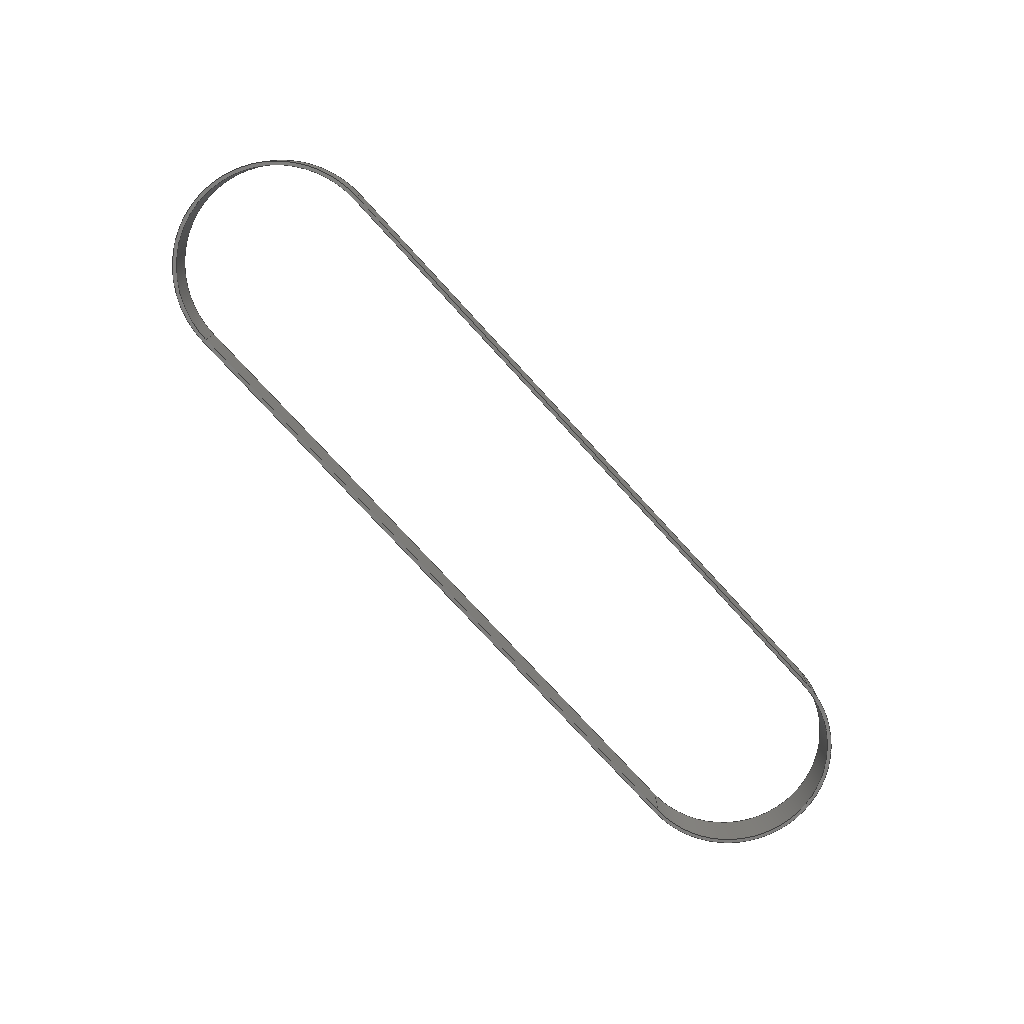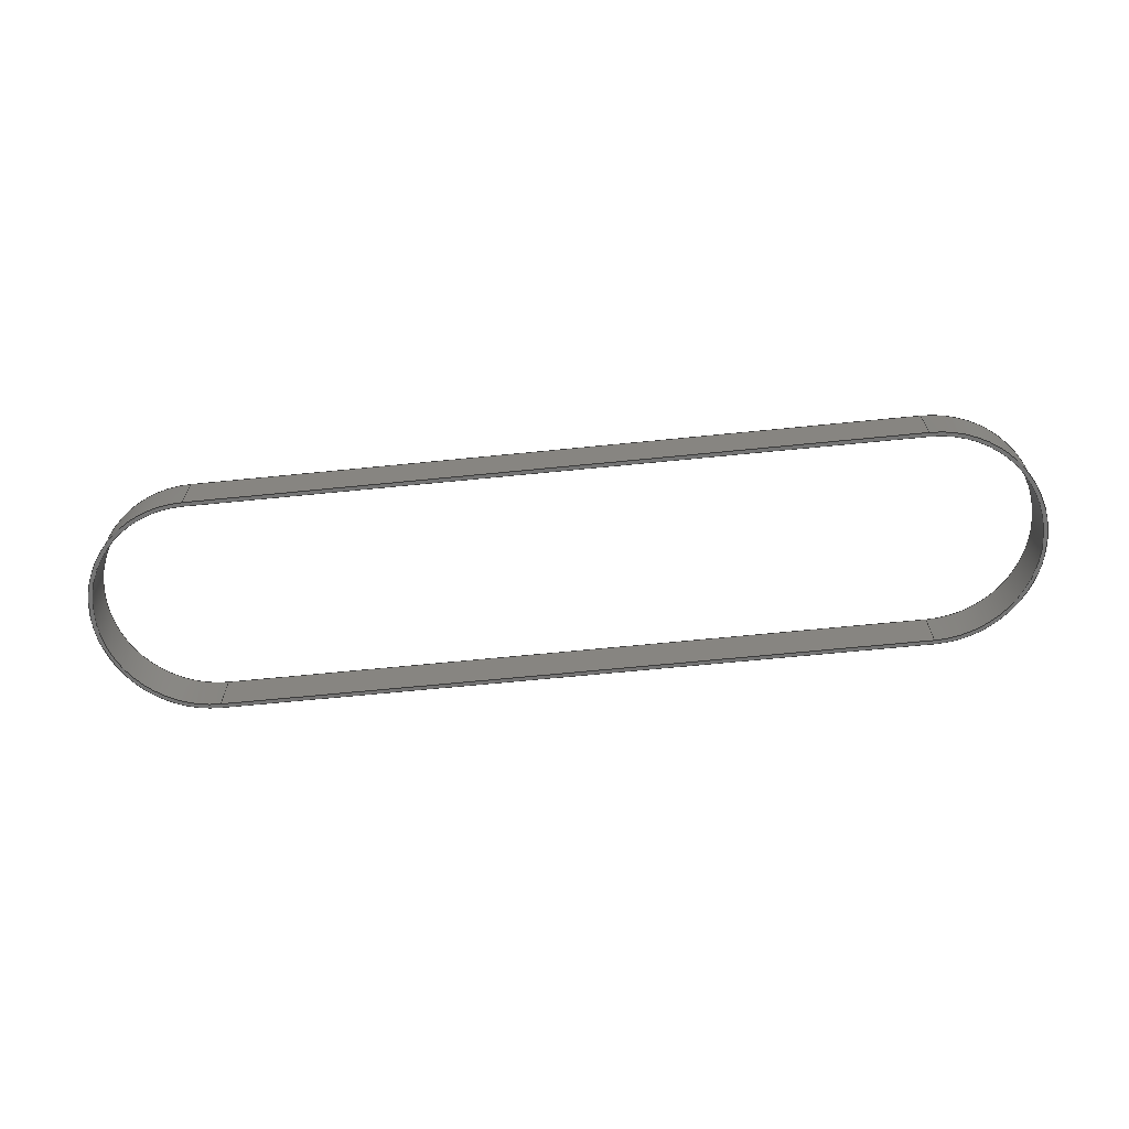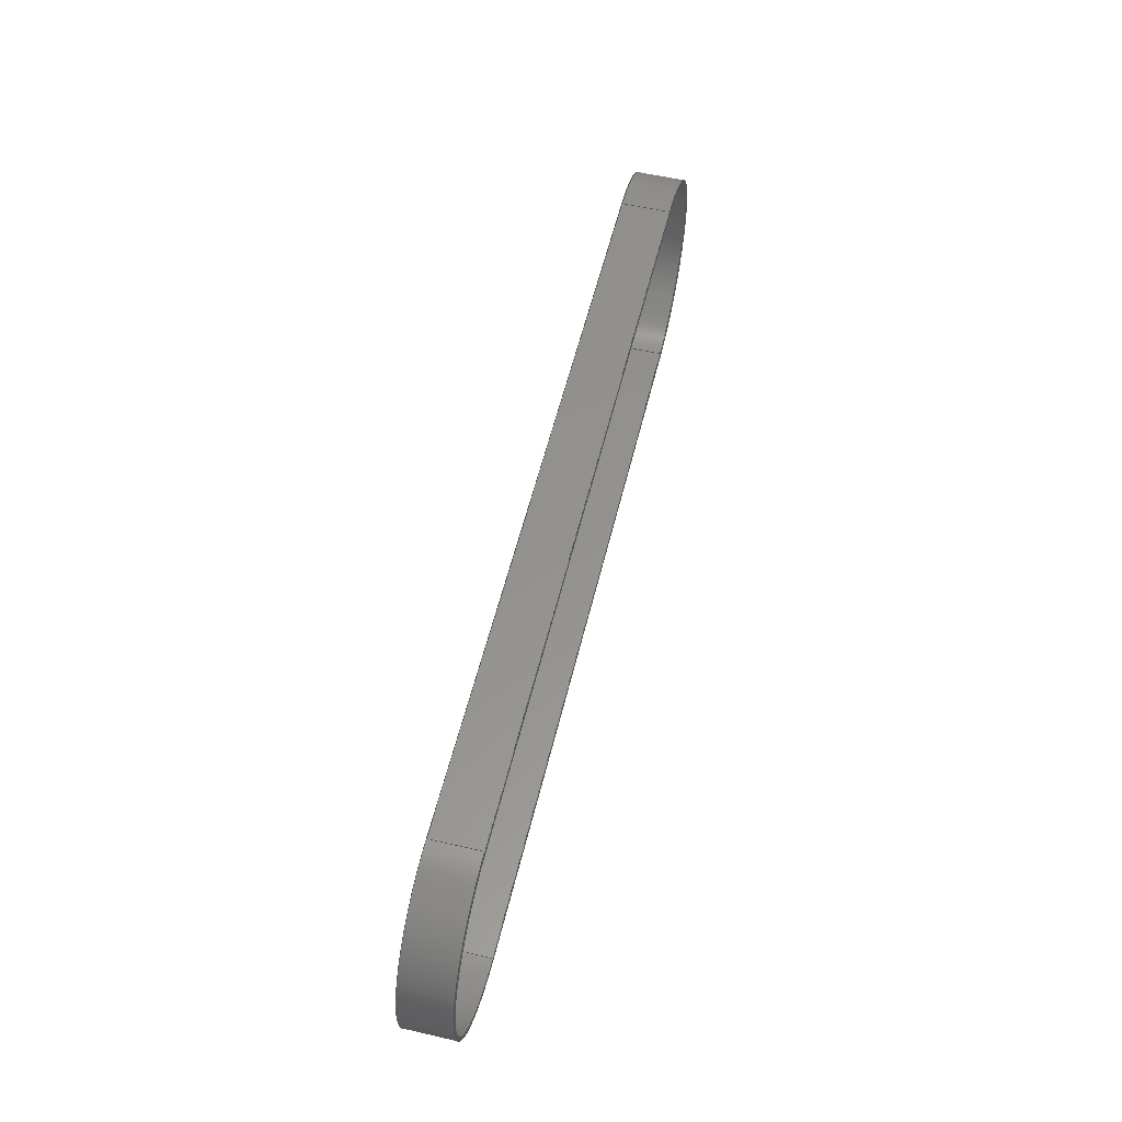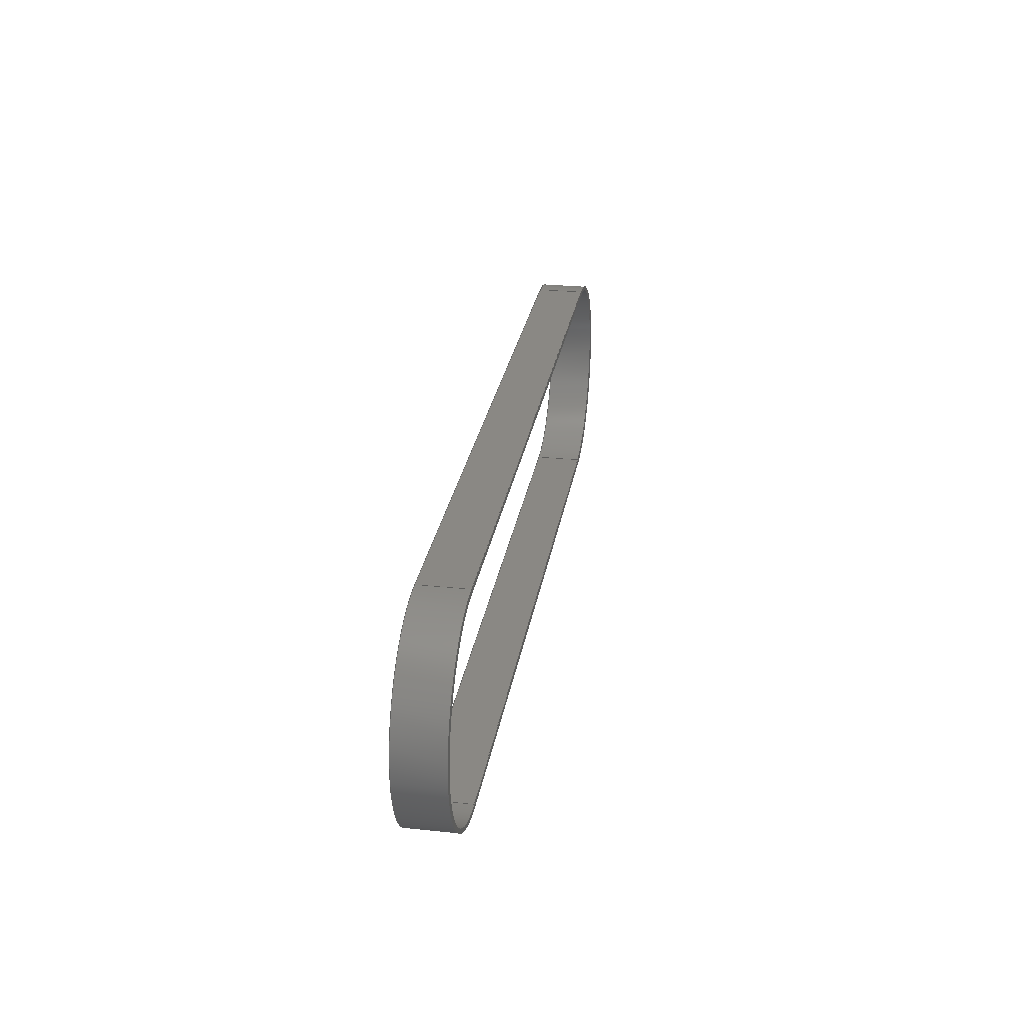
<metadata>
{"format":"step","ext":"step","renderer":"f3d","projection":"perspective","resolution":1024,"background":"white","views":[{"elev":-77.5,"azim":-47.4,"up":"+Z"},{"elev":-66.6,"azim":5.7,"up":"+Z"},{"elev":56.2,"azim":-76.4,"up":"+Y"},{"elev":27.2,"azim":-80.8,"up":"+Y"}]}
</metadata>
<code>
ISO-10303-21;
DATA;
#1=SHAPE_REPRESENTATION_RELATIONSHIP('SRR','None',#312,#2);
#2=ADVANCED_BREP_SHAPE_REPRESENTATION($,(#177),#303);
#3=STYLED_ITEM($,(#320),#177);
#4=FACE_BOUND($,#25,.T.);
#5=FACE_BOUND($,#27,.T.);
#6=PLANE($,#185);
#7=PLANE($,#188);
#8=PLANE($,#191);
#9=PLANE($,#193);
#10=PLANE($,#194);
#11=PLANE($,#196);
#12=FACE_OUTER_BOUND($,#22,.T.);
#13=FACE_OUTER_BOUND($,#23,.T.);
#14=FACE_OUTER_BOUND($,#24,.T.);
#15=FACE_OUTER_BOUND($,#26,.T.);
#16=FACE_OUTER_BOUND($,#28,.T.);
#17=FACE_OUTER_BOUND($,#29,.T.);
#18=FACE_OUTER_BOUND($,#30,.T.);
#19=FACE_OUTER_BOUND($,#31,.T.);
#20=FACE_OUTER_BOUND($,#32,.T.);
#21=FACE_OUTER_BOUND($,#33,.T.);
#22=EDGE_LOOP($,(#114,#115,#116,#117));
#23=EDGE_LOOP($,(#118,#119,#120,#121));
#24=EDGE_LOOP($,(#122,#123,#124,#125));
#25=EDGE_LOOP($,(#126,#127,#128,#129));
#26=EDGE_LOOP($,(#130,#131,#132,#133));
#27=EDGE_LOOP($,(#134,#135,#136,#137));
#28=EDGE_LOOP($,(#138,#139,#140,#141));
#29=EDGE_LOOP($,(#142,#143,#144,#145));
#30=EDGE_LOOP($,(#146,#147,#148,#149));
#31=EDGE_LOOP($,(#150,#151,#152,#153));
#32=EDGE_LOOP($,(#154,#155,#156,#157));
#33=EDGE_LOOP($,(#158,#159,#160,#161));
#34=LINE($,#257,#50);
#35=LINE($,#260,#51);
#36=LINE($,#266,#52);
#37=LINE($,#269,#53);
#38=LINE($,#272,#54);
#39=LINE($,#275,#55);
#40=LINE($,#277,#56);
#41=LINE($,#279,#57);
#42=LINE($,#283,#58);
#43=LINE($,#286,#59);
#44=LINE($,#288,#60);
#45=LINE($,#291,#61);
#46=LINE($,#293,#62);
#47=LINE($,#295,#63);
#48=LINE($,#298,#64);
#49=LINE($,#300,#65);
#50=VECTOR($,#203,0.5906);
#51=VECTOR($,#206,0.5906);
#52=VECTOR($,#211,0.5906);
#53=VECTOR($,#214,0.5906);
#54=VECTOR($,#217,8.762);
#55=VECTOR($,#220,8.762);
#56=VECTOR($,#221,8.762);
#57=VECTOR($,#222,8.762);
#58=VECTOR($,#227,8.762);
#59=VECTOR($,#230,8.762);
#60=VECTOR($,#231,8.762);
#61=VECTOR($,#234,8.762);
#62=VECTOR($,#237,0.5906);
#63=VECTOR($,#240,0.5906);
#64=VECTOR($,#245,0.5906);
#65=VECTOR($,#248,0.5906);
#66=CIRCLE($,#180,1.316);
#67=CIRCLE($,#181,1.316);
#68=CIRCLE($,#183,1.362);
#69=CIRCLE($,#184,1.362);
#70=CIRCLE($,#186,1.362);
#71=CIRCLE($,#187,1.316);
#72=CIRCLE($,#189,1.362);
#73=CIRCLE($,#190,1.316);
#74=VERTEX_POINT($,#253);
#75=VERTEX_POINT($,#254);
#76=VERTEX_POINT($,#256);
#77=VERTEX_POINT($,#258);
#78=VERTEX_POINT($,#262);
#79=VERTEX_POINT($,#263);
#80=VERTEX_POINT($,#265);
#81=VERTEX_POINT($,#267);
#82=VERTEX_POINT($,#271);
#83=VERTEX_POINT($,#273);
#84=VERTEX_POINT($,#276);
#85=VERTEX_POINT($,#278);
#86=VERTEX_POINT($,#282);
#87=VERTEX_POINT($,#284);
#88=VERTEX_POINT($,#287);
#89=VERTEX_POINT($,#289);
#90=EDGE_CURVE($,#74,#75,#66,.T.);
#91=EDGE_CURVE($,#75,#76,#34,.T.);
#92=EDGE_CURVE($,#77,#76,#67,.T.);
#93=EDGE_CURVE($,#74,#77,#35,.T.);
#94=EDGE_CURVE($,#78,#79,#68,.T.);
#95=EDGE_CURVE($,#78,#80,#36,.T.);
#96=EDGE_CURVE($,#80,#81,#69,.T.);
#97=EDGE_CURVE($,#79,#81,#37,.T.);
#98=EDGE_CURVE($,#79,#82,#38,.T.);
#99=EDGE_CURVE($,#82,#83,#70,.T.);
#100=EDGE_CURVE($,#83,#78,#39,.T.);
#101=EDGE_CURVE($,#75,#84,#40,.T.);
#102=EDGE_CURVE($,#85,#74,#41,.T.);
#103=EDGE_CURVE($,#84,#85,#71,.T.);
#104=EDGE_CURVE($,#86,#80,#42,.T.);
#105=EDGE_CURVE($,#87,#86,#72,.T.);
#106=EDGE_CURVE($,#81,#87,#43,.T.);
#107=EDGE_CURVE($,#76,#88,#44,.T.);
#108=EDGE_CURVE($,#88,#89,#73,.T.);
#109=EDGE_CURVE($,#89,#77,#45,.T.);
#110=EDGE_CURVE($,#82,#87,#46,.T.);
#111=EDGE_CURVE($,#83,#86,#47,.T.);
#112=EDGE_CURVE($,#84,#88,#48,.T.);
#113=EDGE_CURVE($,#85,#89,#49,.T.);
#114=ORIENTED_EDGE($,*,*,#90,.T.);
#115=ORIENTED_EDGE($,*,*,#91,.T.);
#116=ORIENTED_EDGE($,*,*,#92,.F.);
#117=ORIENTED_EDGE($,*,*,#93,.F.);
#118=ORIENTED_EDGE($,*,*,#94,.F.);
#119=ORIENTED_EDGE($,*,*,#95,.T.);
#120=ORIENTED_EDGE($,*,*,#96,.T.);
#121=ORIENTED_EDGE($,*,*,#97,.F.);
#122=ORIENTED_EDGE($,*,*,#94,.T.);
#123=ORIENTED_EDGE($,*,*,#98,.T.);
#124=ORIENTED_EDGE($,*,*,#99,.T.);
#125=ORIENTED_EDGE($,*,*,#100,.T.);
#126=ORIENTED_EDGE($,*,*,#101,.F.);
#127=ORIENTED_EDGE($,*,*,#90,.F.);
#128=ORIENTED_EDGE($,*,*,#102,.F.);
#129=ORIENTED_EDGE($,*,*,#103,.F.);
#130=ORIENTED_EDGE($,*,*,#96,.F.);
#131=ORIENTED_EDGE($,*,*,#104,.F.);
#132=ORIENTED_EDGE($,*,*,#105,.F.);
#133=ORIENTED_EDGE($,*,*,#106,.F.);
#134=ORIENTED_EDGE($,*,*,#92,.T.);
#135=ORIENTED_EDGE($,*,*,#107,.T.);
#136=ORIENTED_EDGE($,*,*,#108,.T.);
#137=ORIENTED_EDGE($,*,*,#109,.T.);
#138=ORIENTED_EDGE($,*,*,#106,.T.);
#139=ORIENTED_EDGE($,*,*,#110,.F.);
#140=ORIENTED_EDGE($,*,*,#98,.F.);
#141=ORIENTED_EDGE($,*,*,#97,.T.);
#142=ORIENTED_EDGE($,*,*,#105,.T.);
#143=ORIENTED_EDGE($,*,*,#111,.F.);
#144=ORIENTED_EDGE($,*,*,#99,.F.);
#145=ORIENTED_EDGE($,*,*,#110,.T.);
#146=ORIENTED_EDGE($,*,*,#104,.T.);
#147=ORIENTED_EDGE($,*,*,#95,.F.);
#148=ORIENTED_EDGE($,*,*,#100,.F.);
#149=ORIENTED_EDGE($,*,*,#111,.T.);
#150=ORIENTED_EDGE($,*,*,#107,.F.);
#151=ORIENTED_EDGE($,*,*,#91,.F.);
#152=ORIENTED_EDGE($,*,*,#101,.T.);
#153=ORIENTED_EDGE($,*,*,#112,.T.);
#154=ORIENTED_EDGE($,*,*,#108,.F.);
#155=ORIENTED_EDGE($,*,*,#112,.F.);
#156=ORIENTED_EDGE($,*,*,#103,.T.);
#157=ORIENTED_EDGE($,*,*,#113,.T.);
#158=ORIENTED_EDGE($,*,*,#109,.F.);
#159=ORIENTED_EDGE($,*,*,#113,.F.);
#160=ORIENTED_EDGE($,*,*,#102,.T.);
#161=ORIENTED_EDGE($,*,*,#93,.T.);
#162=CYLINDRICAL_SURFACE($,#179,1.316);
#163=CYLINDRICAL_SURFACE($,#182,1.362);
#164=CYLINDRICAL_SURFACE($,#192,1.362);
#165=CYLINDRICAL_SURFACE($,#195,1.316);
#166=ADVANCED_FACE($,(#12),#162,.F.);
#167=ADVANCED_FACE($,(#13),#163,.T.);
#168=ADVANCED_FACE($,(#14,#4),#6,.T.);
#169=ADVANCED_FACE($,(#15,#5),#7,.F.);
#170=ADVANCED_FACE($,(#16),#8,.F.);
#171=ADVANCED_FACE($,(#17),#164,.T.);
#172=ADVANCED_FACE($,(#18),#9,.F.);
#173=ADVANCED_FACE($,(#19),#10,.T.);
#174=ADVANCED_FACE($,(#20),#165,.F.);
#175=ADVANCED_FACE($,(#21),#11,.T.);
#176=CLOSED_SHELL($,(#166,#167,#168,#169,#170,#171,#172,#173,#174,#175));
#177=MANIFOLD_SOLID_BREP('Boss-Extrude1',#176);
#178=AXIS2_PLACEMENT_3D('placement',#251,#197,#198);
#179=AXIS2_PLACEMENT_3D($,#252,#199,#200);
#180=AXIS2_PLACEMENT_3D($,#255,#201,#202);
#181=AXIS2_PLACEMENT_3D($,#259,#204,#205);
#182=AXIS2_PLACEMENT_3D($,#261,#207,#208);
#183=AXIS2_PLACEMENT_3D($,#264,#209,#210);
#184=AXIS2_PLACEMENT_3D($,#268,#212,#213);
#185=AXIS2_PLACEMENT_3D($,#270,#215,#216);
#186=AXIS2_PLACEMENT_3D($,#274,#218,#219);
#187=AXIS2_PLACEMENT_3D($,#280,#223,#224);
#188=AXIS2_PLACEMENT_3D($,#281,#225,#226);
#189=AXIS2_PLACEMENT_3D($,#285,#228,#229);
#190=AXIS2_PLACEMENT_3D($,#290,#232,#233);
#191=AXIS2_PLACEMENT_3D($,#292,#235,#236);
#192=AXIS2_PLACEMENT_3D($,#294,#238,#239);
#193=AXIS2_PLACEMENT_3D($,#296,#241,#242);
#194=AXIS2_PLACEMENT_3D($,#297,#243,#244);
#195=AXIS2_PLACEMENT_3D($,#299,#246,#247);
#196=AXIS2_PLACEMENT_3D($,#301,#249,#250);
#197=DIRECTION('axis',(0,0,1));
#198=DIRECTION('refdir',(1,0,0));
#199=DIRECTION('center_axis',(0,0,-1));
#200=DIRECTION('ref_axis',(-1,0,0));
#201=DIRECTION('center_axis',(0,0,1));
#202=DIRECTION('ref_axis',(1,0,0));
#203=DIRECTION($,(0,0,-1));
#204=DIRECTION('center_axis',(0,0,1));
#205=DIRECTION('ref_axis',(1,0,0));
#206=DIRECTION($,(0,0,-1));
#207=DIRECTION('center_axis',(0,0,-1));
#208=DIRECTION('ref_axis',(-1,0,0));
#209=DIRECTION('center_axis',(0,0,1));
#210=DIRECTION('ref_axis',(1,0,0));
#211=DIRECTION($,(0,0,-1));
#212=DIRECTION('center_axis',(0,0,1));
#213=DIRECTION('ref_axis',(1,0,0));
#214=DIRECTION($,(0,0,-1));
#215=DIRECTION('center_axis',(0,0,1));
#216=DIRECTION('ref_axis',(1,0,0));
#217=DIRECTION($,(1,0,0));
#218=DIRECTION('center_axis',(0,0,1));
#219=DIRECTION('ref_axis',(1,0,0));
#220=DIRECTION($,(-1,0,0));
#221=DIRECTION($,(1,0,0));
#222=DIRECTION($,(-1,0,0));
#223=DIRECTION('center_axis',(0,0,1));
#224=DIRECTION('ref_axis',(1,0,0));
#225=DIRECTION('center_axis',(0,0,1));
#226=DIRECTION('ref_axis',(1,0,0));
#227=DIRECTION($,(-1,0,0));
#228=DIRECTION('center_axis',(0,0,1));
#229=DIRECTION('ref_axis',(1,0,0));
#230=DIRECTION($,(1,0,0));
#231=DIRECTION($,(1,0,0));
#232=DIRECTION('center_axis',(0,0,1));
#233=DIRECTION('ref_axis',(1,0,0));
#234=DIRECTION($,(-1,0,0));
#235=DIRECTION('center_axis',(0,1,0));
#236=DIRECTION('ref_axis',(0,0,1));
#237=DIRECTION($,(0,0,-1));
#238=DIRECTION('center_axis',(0,0,-1));
#239=DIRECTION('ref_axis',(-1,0,0));
#240=DIRECTION($,(0,0,-1));
#241=DIRECTION('center_axis',(0,-1,0));
#242=DIRECTION('ref_axis',(0,0,-1));
#243=DIRECTION('center_axis',(0,1,0));
#244=DIRECTION('ref_axis',(0,0,1));
#245=DIRECTION($,(0,0,-1));
#246=DIRECTION('center_axis',(0,0,-1));
#247=DIRECTION('ref_axis',(-1,0,0));
#248=DIRECTION($,(0,0,-1));
#249=DIRECTION('center_axis',(0,-1,0));
#250=DIRECTION('ref_axis',(0,0,-1));
#251=CARTESIAN_POINT('',(0,0,0));
#252=CARTESIAN_POINT('Origin',(0,0,0.5906));
#253=CARTESIAN_POINT('',(0,1.316,0.5906));
#254=CARTESIAN_POINT('',(0,-1.316,0.5906));
#255=CARTESIAN_POINT('Origin',(0,0,0.5906));
#256=CARTESIAN_POINT('',(0,-1.316,0));
#257=CARTESIAN_POINT($,(0,-1.316,0.5906));
#258=CARTESIAN_POINT('',(0,1.316,0));
#259=CARTESIAN_POINT('Origin',(0,0,0));
#260=CARTESIAN_POINT($,(0,1.316,0.5906));
#261=CARTESIAN_POINT('Origin',(0,0,0.5906));
#262=CARTESIAN_POINT('',(0,1.362,0.5906));
#263=CARTESIAN_POINT('',(0,-1.362,0.5906));
#264=CARTESIAN_POINT('Origin',(0,0,0.5906));
#265=CARTESIAN_POINT('',(0,1.362,0));
#266=CARTESIAN_POINT($,(0,1.362,0.5906));
#267=CARTESIAN_POINT('',(0,-1.362,0));
#268=CARTESIAN_POINT('Origin',(0,0,0));
#269=CARTESIAN_POINT($,(0,-1.362,0.5906));
#270=CARTESIAN_POINT('Origin',(0,0,0.5906));
#271=CARTESIAN_POINT('',(8.762,-1.362,0.5906));
#272=CARTESIAN_POINT($,(0,-1.362,0.5906));
#273=CARTESIAN_POINT('',(8.762,1.362,0.5906));
#274=CARTESIAN_POINT('Origin',(8.762,0,0.5906));
#275=CARTESIAN_POINT($,(0,1.362,0.5906));
#276=CARTESIAN_POINT('',(8.762,-1.316,0.5906));
#277=CARTESIAN_POINT($,(0,-1.316,0.5906));
#278=CARTESIAN_POINT('',(8.762,1.316,0.5906));
#279=CARTESIAN_POINT($,(0,1.316,0.5906));
#280=CARTESIAN_POINT('Origin',(8.762,0,0.5906));
#281=CARTESIAN_POINT('Origin',(0,0,0));
#282=CARTESIAN_POINT('',(8.762,1.362,0));
#283=CARTESIAN_POINT($,(0,1.362,0));
#284=CARTESIAN_POINT('',(8.762,-1.362,0));
#285=CARTESIAN_POINT('Origin',(8.762,0,0));
#286=CARTESIAN_POINT($,(0,-1.362,0));
#287=CARTESIAN_POINT('',(8.762,-1.316,0));
#288=CARTESIAN_POINT($,(0,-1.316,0));
#289=CARTESIAN_POINT('',(8.762,1.316,0));
#290=CARTESIAN_POINT('Origin',(8.762,0,0));
#291=CARTESIAN_POINT($,(0,1.316,0));
#292=CARTESIAN_POINT('Origin',(0,-1.362,0.5906));
#293=CARTESIAN_POINT($,(8.762,-1.362,0.5906));
#294=CARTESIAN_POINT('Origin',(8.762,0,0.5906));
#295=CARTESIAN_POINT($,(8.762,1.362,0.5906));
#296=CARTESIAN_POINT('Origin',(0,1.362,0.5906));
#297=CARTESIAN_POINT('Origin',(0,-1.316,0.5906));
#298=CARTESIAN_POINT($,(8.762,-1.316,0.5906));
#299=CARTESIAN_POINT('Origin',(8.762,0,0.5906));
#300=CARTESIAN_POINT($,(8.762,1.316,0.5906));
#301=CARTESIAN_POINT('Origin',(0,1.316,0.5906));
#302=UNCERTAINTY_MEASURE_WITH_UNIT(LENGTH_MEASURE(0.0003937),
#305,'DISTANCE_ACCURACY_VALUE',
'Maximum model space distance between geometric entities at asserted c
onnectivities');
#303=(
GEOMETRIC_REPRESENTATION_CONTEXT(3)
GLOBAL_UNCERTAINTY_ASSIGNED_CONTEXT((#302))
GLOBAL_UNIT_ASSIGNED_CONTEXT((#305,#309,#308))
REPRESENTATION_CONTEXT('','3D')
);
#304=DIMENSIONAL_EXPONENTS(1,0,0,0,0,0,0);
#305=(
CONVERSION_BASED_UNIT('__CONSTANT UNIT inch',#307)
LENGTH_UNIT()
NAMED_UNIT(#304)
);
#306=(
LENGTH_UNIT()
NAMED_UNIT(*)
SI_UNIT(.MILLI.,.METRE.)
);
#307=LENGTH_MEASURE_WITH_UNIT(LENGTH_MEASURE(25.4),#306);
#308=(
NAMED_UNIT(*)
SI_UNIT($,.STERADIAN.)
SOLID_ANGLE_UNIT()
);
#309=(
NAMED_UNIT(*)
PLANE_ANGLE_UNIT()
SI_UNIT($,.RADIAN.)
);
#310=SHAPE_DEFINITION_REPRESENTATION(#311,#312);
#311=PRODUCT_DEFINITION_SHAPE('',$,#314);
#312=SHAPE_REPRESENTATION('',(#178),#303);
#313=PRODUCT_DEFINITION_CONTEXT('3D Mechanical Parts',#317,'design');
#314=PRODUCT_DEFINITION('5mm-15mm-131T Belt','5mm-15mm-131T Belt',#315,
#313);
#315=PRODUCT_DEFINITION_FORMATION('',$,#319);
#316=APPLICATION_PROTOCOL_DEFINITION('international standard',
'automotive_design',2009,#317);
#317=APPLICATION_CONTEXT(
'Core Data for Automotive Mechanical Design Process');
#318=PRODUCT_CONTEXT('3D Mechanical Parts',#317,'mechanical');
#319=PRODUCT('5mm-15mm-131T Belt','5mm-15mm-131T Belt',$,(#318));
#320=PRESENTATION_STYLE_ASSIGNMENT((#321));
#321=SURFACE_STYLE_USAGE(.BOTH.,#322);
#322=SURFACE_SIDE_STYLE($,(#323));
#323=SURFACE_STYLE_FILL_AREA(#324);
#324=FILL_AREA_STYLE($,(#325));
#325=FILL_AREA_STYLE_COLOUR($,#326);
#326=COLOUR_RGB('',0.749,0.749,0.749);
ENDSEC;
END-ISO-10303-21;

</code>
